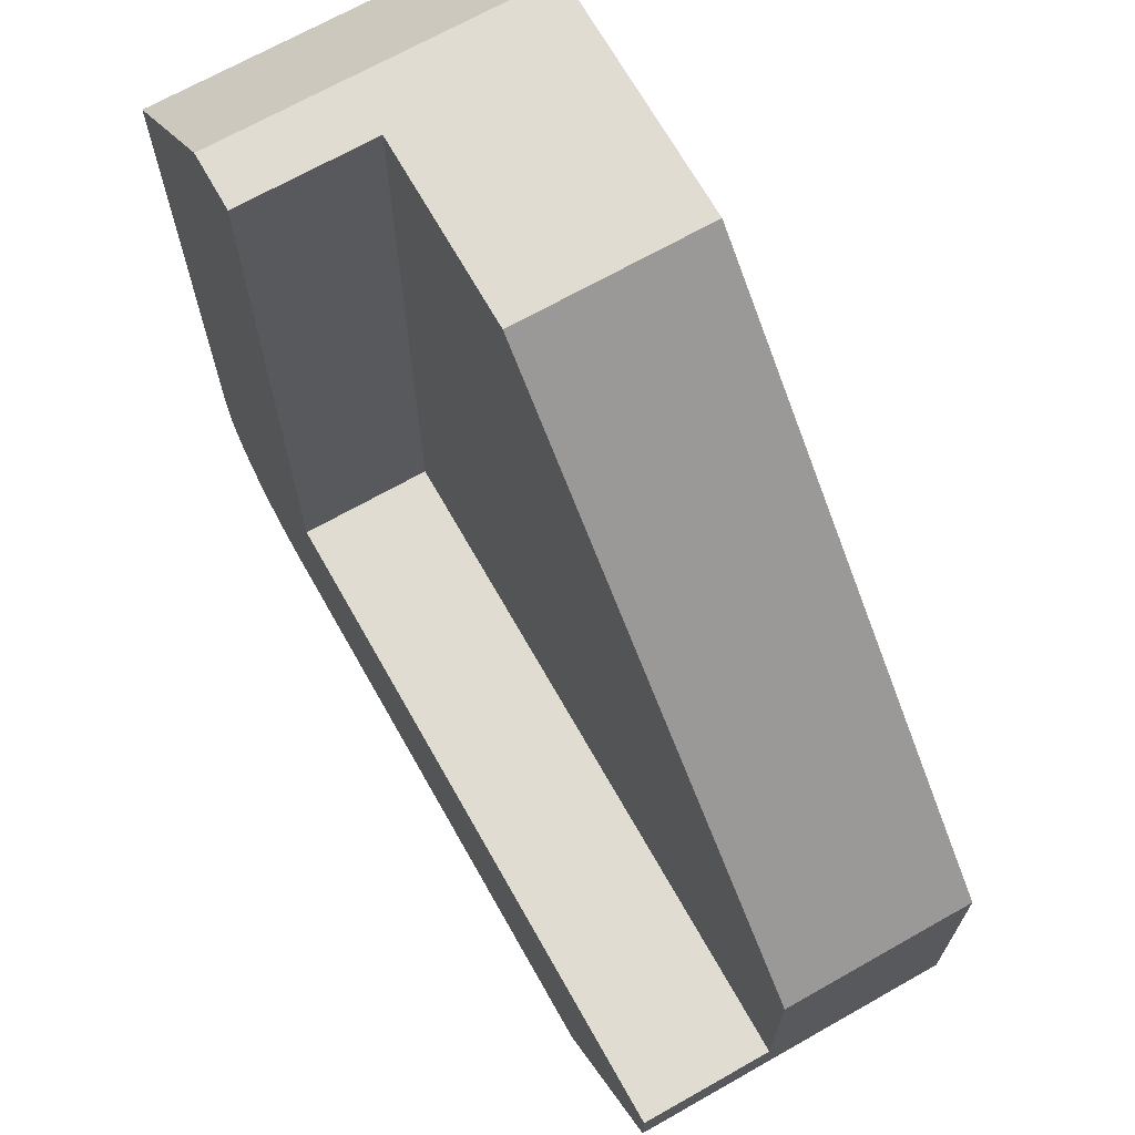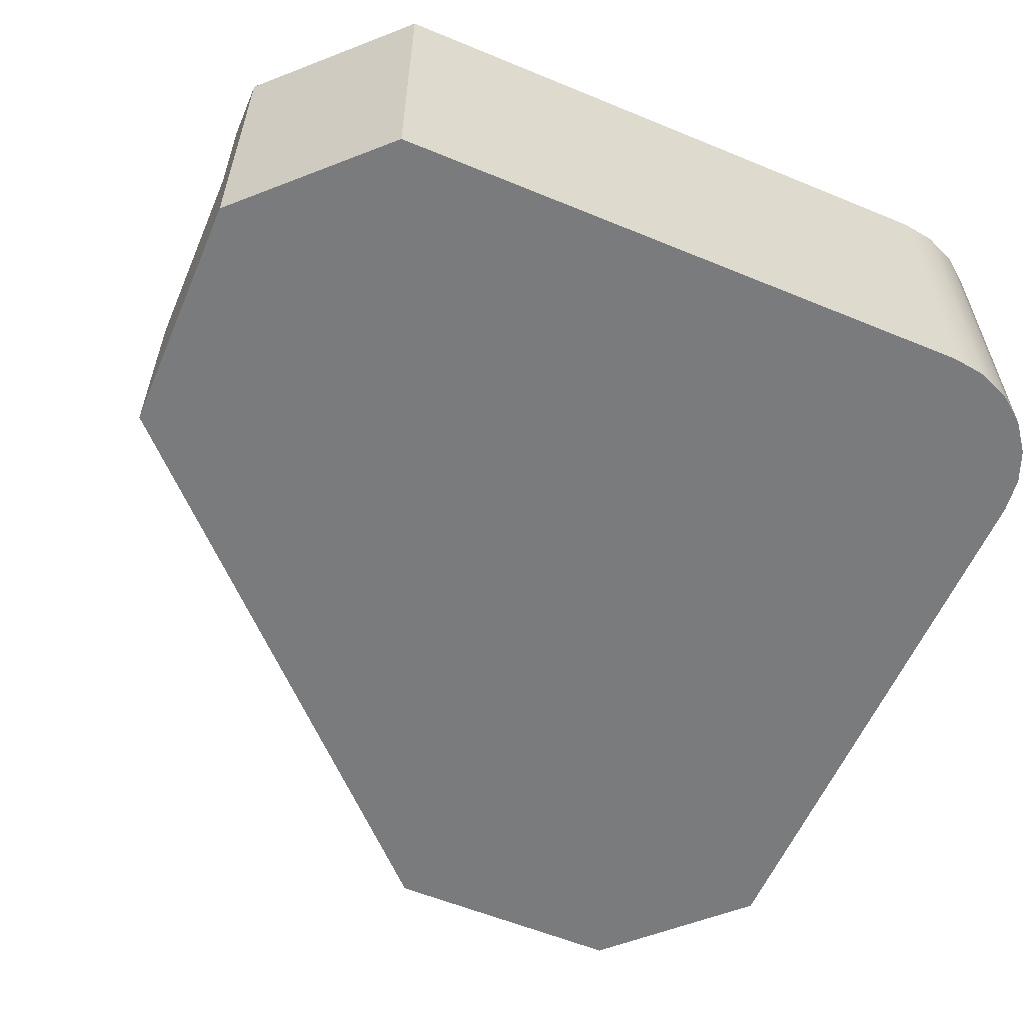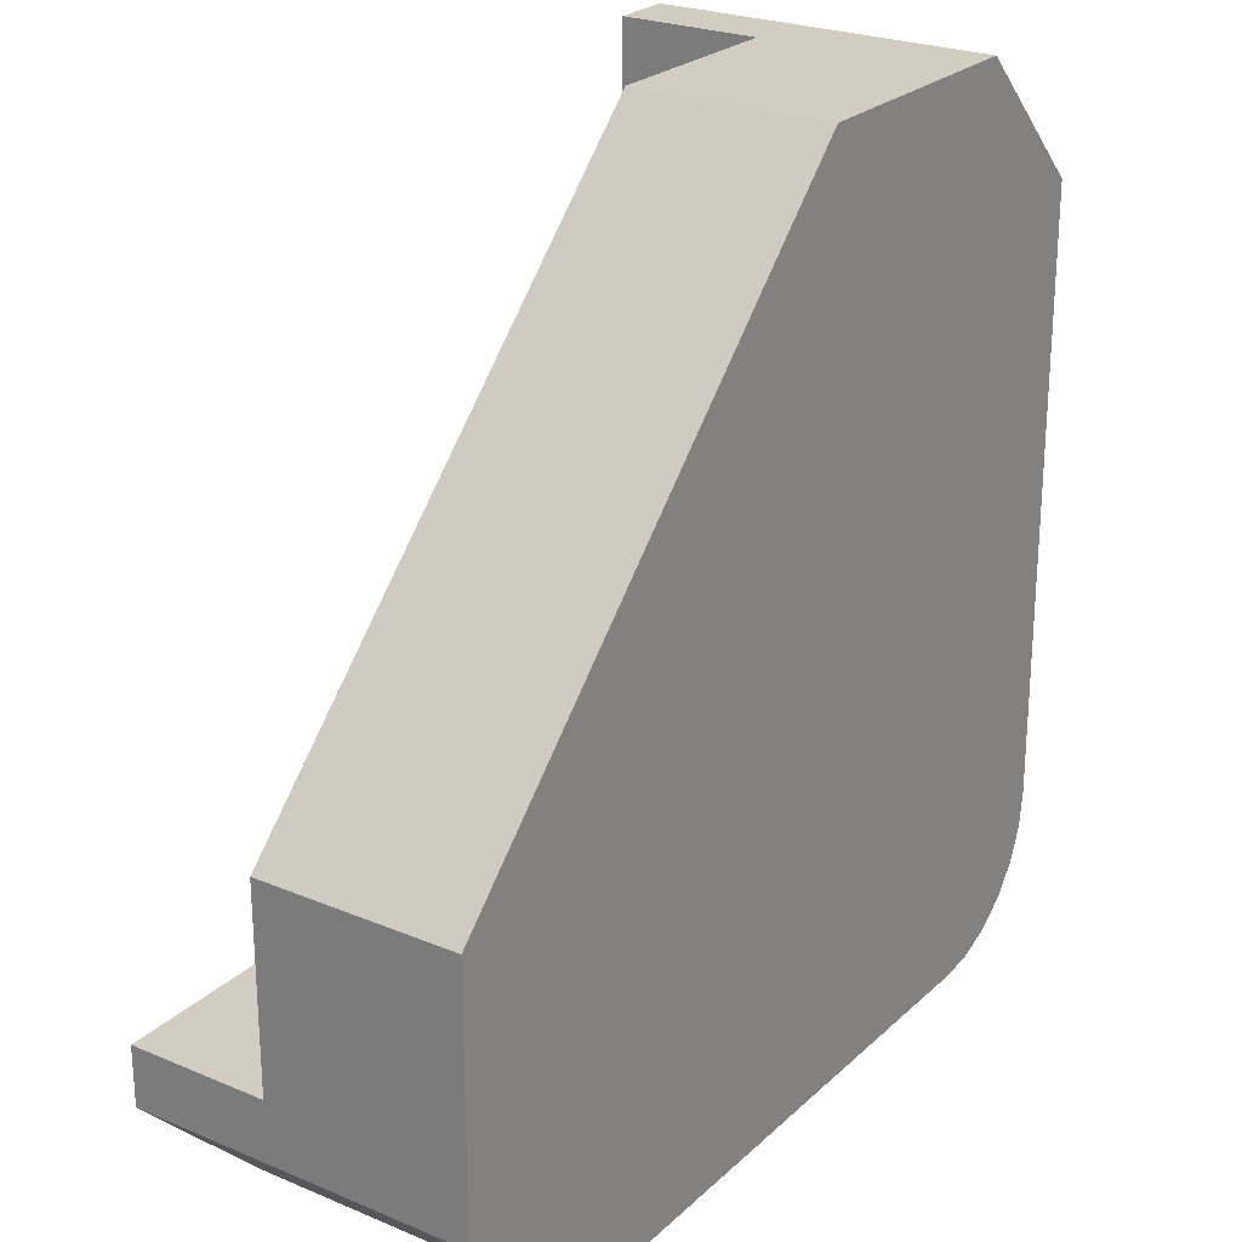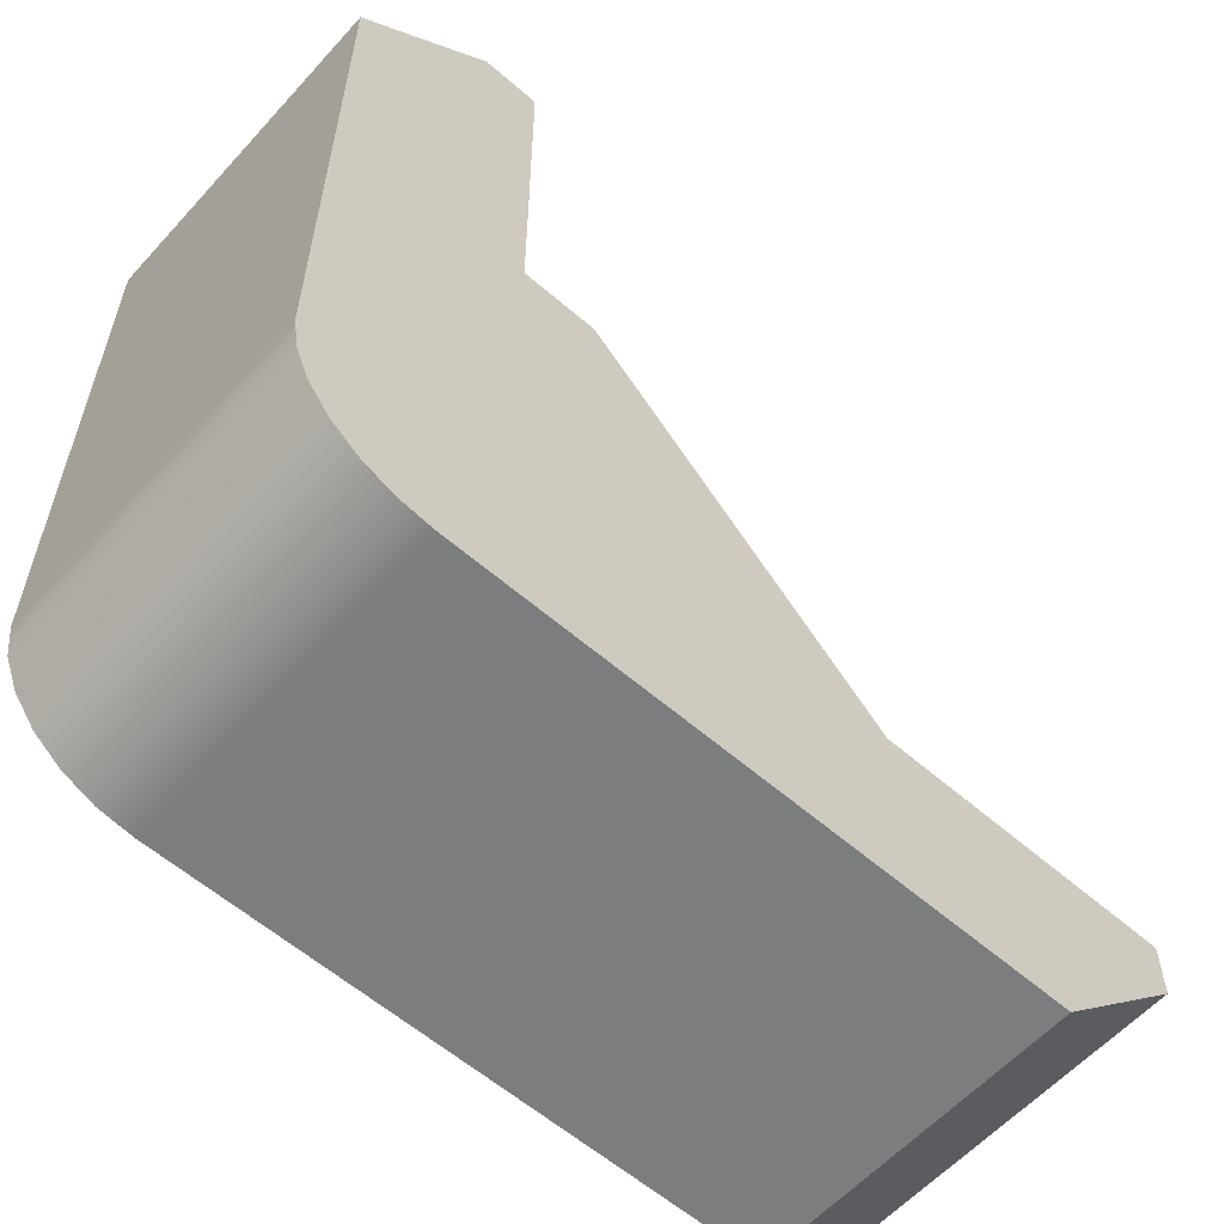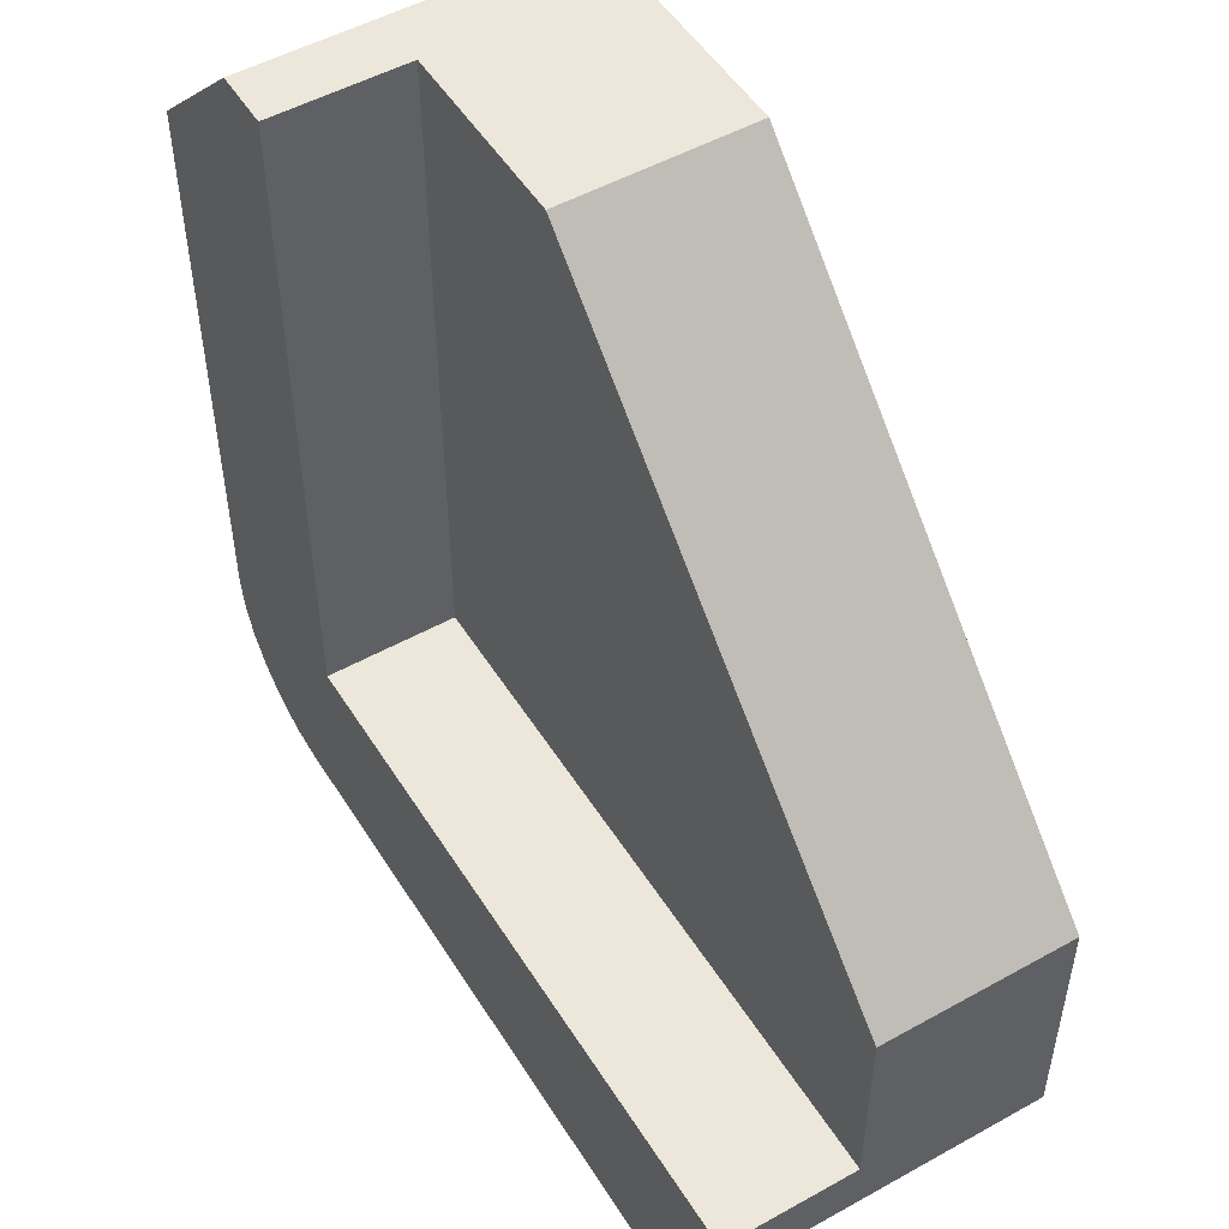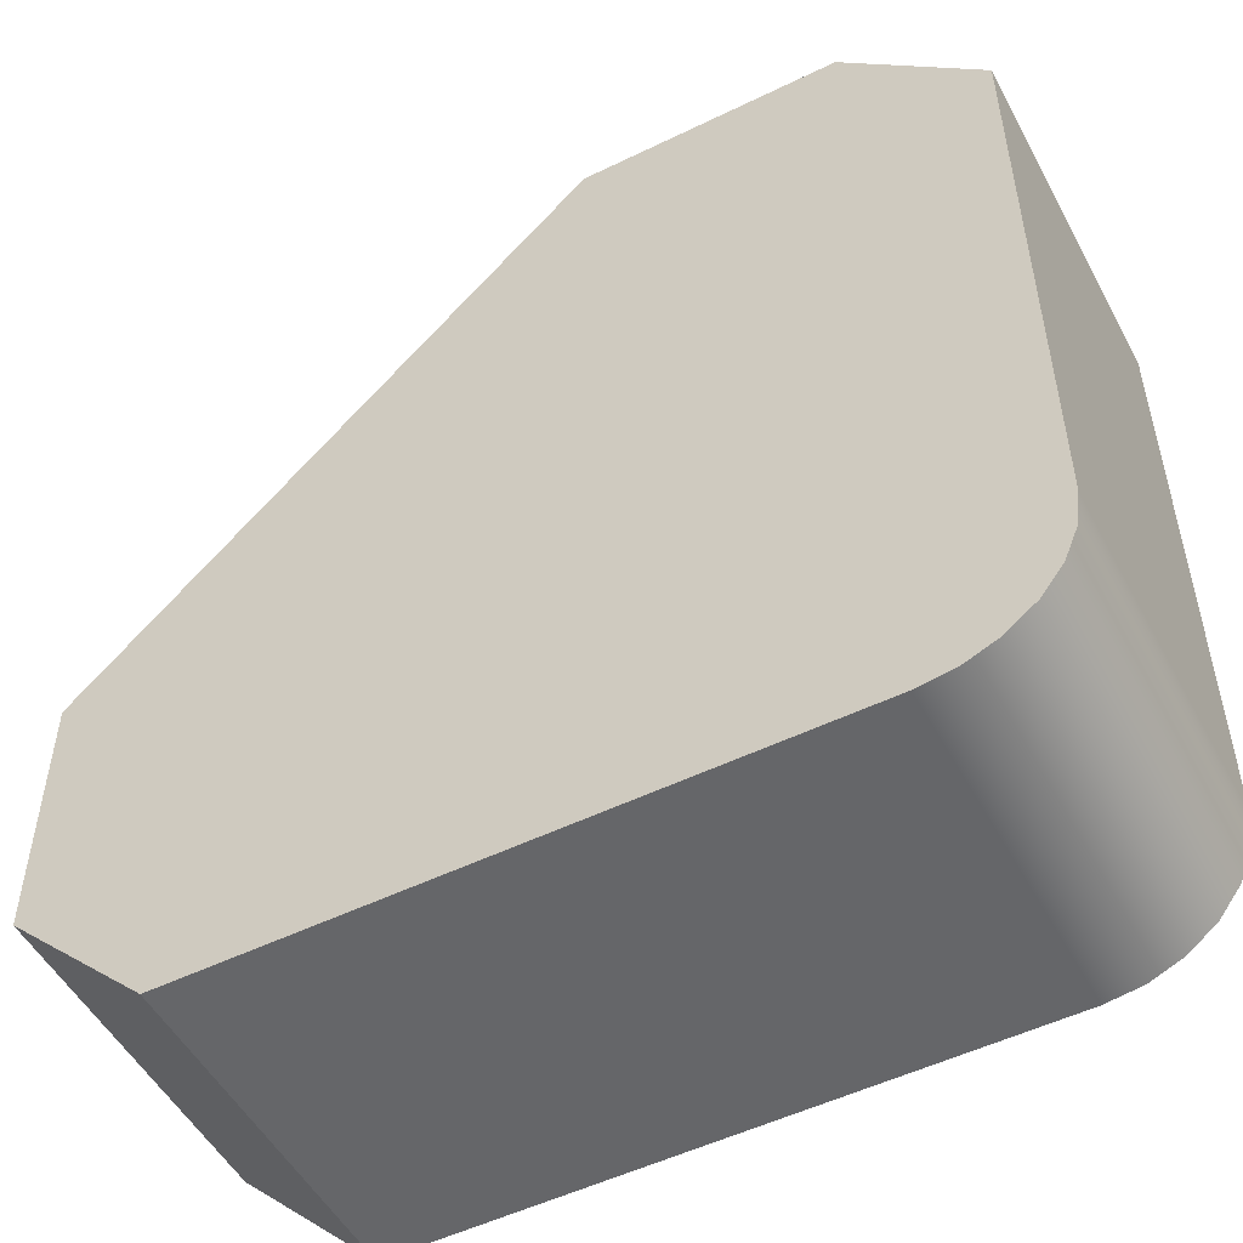
<metadata>
{"format":"obj","ext":"obj","renderer":"f3d","projection":"perspective","resolution":1024,"background":"white","views":[{"elev":69.2,"azim":-119.5,"up":"+Z"},{"elev":-58.3,"azim":66.9,"up":"+Y"},{"elev":24.6,"azim":-55.5,"up":"+Z"},{"elev":-59.0,"azim":138.2,"up":"+Z"},{"elev":51.1,"azim":-121.2,"up":"+Z"},{"elev":-51.8,"azim":27.8,"up":"+Z"}]}
</metadata>
<code>
g corners_Bracket
v 1.3 0.7 -2.5
v 1.481 0.7 -2.476
v 1.65 0.7 -2.406
v 1.795 0.7 -2.295
v 1.906 0.7 -2.15
v 1.976 0.7 -1.981
v 2 0.7 -1.8
v 2 -1 -1.8
v 1.976 -1 -1.981
v 1.906 -1 -2.15
v 1.795 -1 -2.295
v 1.65 -1 -2.406
v 1.481 -1 -2.476
v 1.3 -1 -2.5
v -1.8 -1 -2.5
v -1.8 0.7 -2.5
v 2 -1 1.3
v 1.3 -1 2
v 0 -1 2
v -2.5 -1 -0.5
v -2.5 -1 -1.8
v 0 0 2
v -2.5 0 -0.5
v -2.5 0 -1.5
v -2.5 0.7 -1.5
v -2.5 0.7 -1.8
v 1 0.7 -1.5
v 1 0.7 2
v 1.3 0.7 2
v 2 0.7 1.3
v 1 0 2
v 1 0 -1.5
f 14 1 13
f 13 1 2
f 13 2 12
f 12 2 3
f 12 3 11
f 11 3 4
f 11 4 10
f 10 4 5
f 10 5 9
f 9 5 6
f 9 6 8
f 8 6 7
f 14 15 1
f 1 15 16
f 13 8 14
f 14 8 19
f 14 19 20
f 13 12 8
f 8 12 11
f 8 11 10
f 10 9 8
f 8 17 19
f 19 17 18
f 21 15 20
f 20 15 14
f 20 19 23
f 23 19 22
f 23 24 20
f 20 24 21
f 21 24 26
f 26 24 25
f 26 16 21
f 21 16 15
f 30 7 27
f 27 7 6
f 27 6 5
f 5 4 27
f 27 4 3
f 27 3 2
f 2 1 27
f 27 1 16
f 27 16 25
f 25 16 26
f 27 28 30
f 30 28 29
f 18 17 29
f 29 17 30
f 22 19 31
f 31 19 18
f 31 18 29
f 29 28 31
f 32 31 27
f 27 31 28
f 24 32 25
f 25 32 27
f 7 30 8
f 8 30 17
f 24 23 32
f 32 23 22
f 32 22 31

</code>
